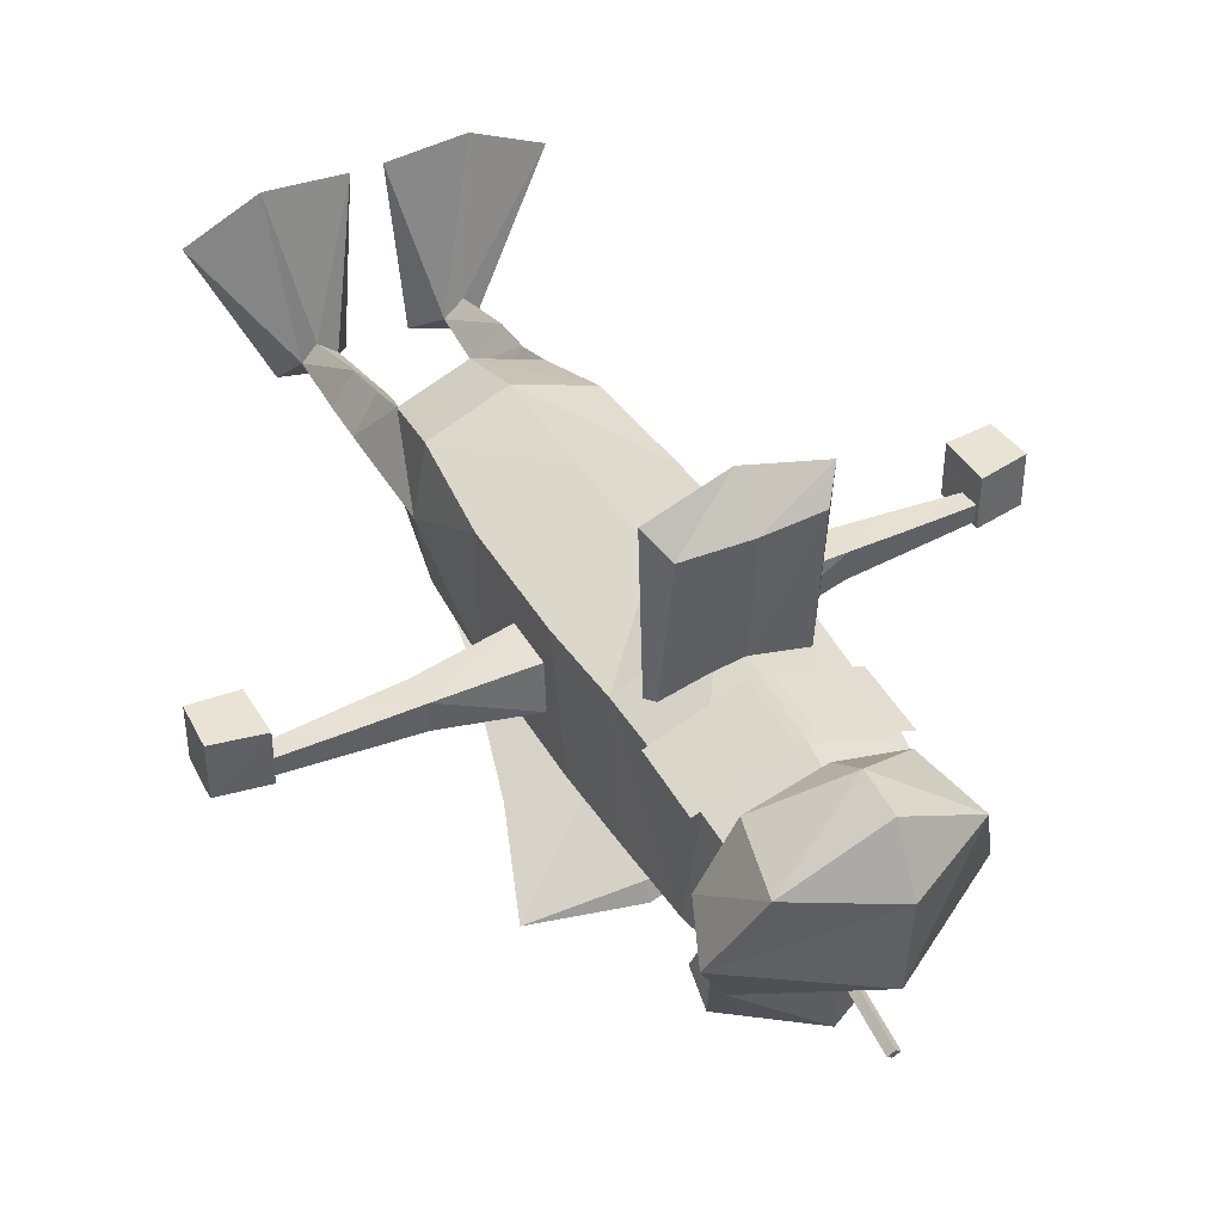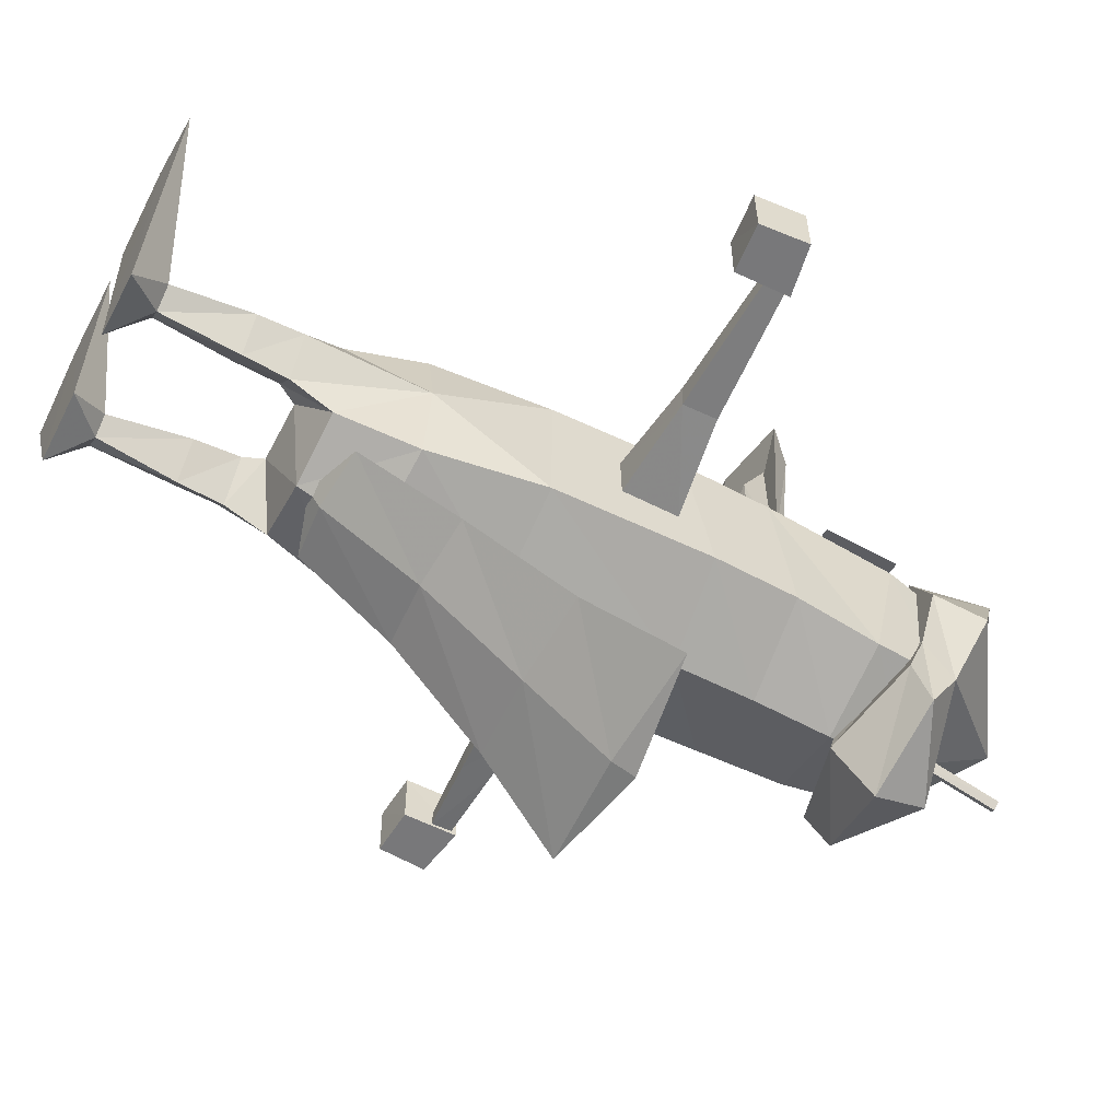
<metadata>
{"format":"obj","ext":"obj","renderer":"f3d","projection":"perspective","resolution":1024,"background":"white","views":[{"elev":41.1,"azim":151.5,"up":"+Z"},{"elev":-57.5,"azim":62.9,"up":"+Z"}]}
</metadata>
<code>
o polygon2.011
v -0.05908 0.4192 0.004883
v -0.06811 0.4421 -0.01416
v -0.04663 0.4172 -0.02173
v -0.04932 0.4309 -0.0481
v -0.05078 0.4041 -0.05518
v -0.04858 0.4158 -0.07349
v 0 0.3884 -0.06934
v 0 0.4104 -0.09424
v 0.05078 0.4041 -0.05518
v 0.04858 0.4158 -0.07349
v 0.04663 0.4172 -0.02173
v 0.04932 0.4309 -0.0481
v 0.05908 0.4192 0.004883
v 0.06811 0.4421 -0.01416
v -0.003418 0.4368 -0.04639
v 0 0.4377 -0.04321
v -0.003418 0.4817 -0.05981
v 0 0.4827 -0.0564
v 0 0.4807 -0.06299
v 0.003418 0.4817 -0.05981
v 0 0.4358 -0.04981
v 0.003418 0.4368 -0.04639
v -0.003418 0.4368 -0.04639
v 0 0.4377 -0.04321
v -0.06811 0.4421 -0.01416
v -0.04932 0.4624 0.0354
v 0 0.4834 -0.01929
v 0 0.4873 0.03223
v 0.06811 0.4421 -0.01416
v 0.04932 0.4624 0.0354
v -0.06811 0.4421 -0.01416
v -0.05908 0.4192 0.004883
v -0.04932 0.4624 0.0354
v -0.03979 0.4219 0.04126
v 0 0.4453 0.06836
v 0 0.4229 0.05273
v 0.03979 0.4219 0.04126
v 0.04663 0.4172 -0.02173
v 0.05908 0.4192 0.004883
v -0.06811 0.4421 -0.01416
v 0 0.4834 -0.01929
v -0.04932 0.4309 -0.0481
v 0 0.4416 -0.04956
v 0 0.4385 -0.08667
v 0.04932 0.4309 -0.0481
v 0.04858 0.4158 -0.07349
v 0.03979 0.4219 0.04126
v 0.04932 0.4624 0.0354
v 0 0.4453 0.06836
v 0 0.4697 0.06396
v -0.04932 0.4624 0.0354
v 0 0.4873 0.03223
v 0.05078 0.4041 -0.05518
v 0.04663 0.4172 -0.02173
v 0 0.3884 -0.06934
v 0 0.4229 0.05273
v -0.04663 0.4172 -0.02173
v -0.04932 0.4309 -0.0481
v 0 0.4385 -0.08667
v -0.04858 0.4158 -0.07349
v 0 0.4104 -0.09424
v 0.06811 0.4421 -0.01416
v 0.04932 0.4309 -0.0481
v 0 0.4834 -0.01929
v 0 0.4416 -0.04956
v -0.05908 0.4192 0.004883
v -0.04663 0.4172 -0.02173
v -0.03979 0.4219 0.04126
v 0 0.4229 0.05273
v 0.06811 0.4421 -0.01416
v 0.04932 0.4624 0.0354
v 0.05908 0.4192 0.004883
v 0.03979 0.4219 0.04126
v -0.003418 0.4817 -0.05981
v 0 0.4807 -0.06299
v 0 0.4358 -0.04981
v -0.003418 0.4368 -0.04639
v 0 0.4377 -0.04321
v 0.003418 0.4368 -0.04639
v 0.003418 0.4817 -0.05981
v 0 0.4827 -0.0564
v 0 0.3884 -0.06934
v -0.04663 0.4172 -0.02173
v -0.05078 0.4041 -0.05518
v 0 0.4385 -0.08667
v 0.04858 0.4158 -0.07349
v 0 0.4104 -0.09424
v 0 0.4697 0.06396
v 0.04932 0.4624 0.0354
v 0 0.4873 0.03223
f 1 2 3
f 2 4 3
f 3 4 5
f 4 6 5
f 5 6 7
f 6 8 7
f 7 8 9
f 8 10 9
f 9 10 11
f 10 12 11
f 11 12 13
f 12 14 13
f 15 16 17
f 16 18 17
f 17 18 19
f 18 20 19
f 19 20 21
f 20 22 21
f 21 22 23
f 22 24 23
f 25 26 27
f 26 28 27
f 27 28 29
f 28 30 29
f 31 32 33
f 32 34 33
f 33 34 35
f 34 36 35
f 35 36 37
f 36 38 37
f 37 38 39
f 40 41 42
f 41 43 42
f 42 43 44
f 43 45 44
f 44 45 46
f 47 48 49
f 48 50 49
f 49 50 51
f 50 52 51
f 53 54 55
f 54 56 55
f 55 56 57
f 58 59 60
f 59 61 60
f 62 63 64
f 63 65 64
f 66 67 68
f 67 69 68
f 70 71 72
f 71 73 72
f 74 75 76 77
f 78 79 80 81
f 82 83 84
f 85 86 87
f 88 89 90
o polygon4.006
v 0 0.1204 -0.04981
v 0 0.1726 -0.07886
v 0.03198 0.1235 -0.04517
v 0.03784 0.1755 -0.07397
v 0 0.1262 -0.04077
v 0 0.1787 -0.07007
v -0.03198 0.1235 -0.04517
v -0.03784 0.1755 -0.07397
v 0 0.1204 -0.04981
v 0 0.1726 -0.07886
v 0 0.2253 -0.1196
v 0 0.2693 -0.1531
v 0.0481 0.2283 -0.115
v 0.06348 0.2732 -0.1489
v 0 0.2317 -0.1111
v 0 0.2773 -0.1462
v -0.0481 0.2283 -0.115
v -0.06348 0.2732 -0.1489
v 0 0.2253 -0.1196
v 0 0.2693 -0.1531
v 0 0.1726 -0.07886
v 0 0.2253 -0.1196
v 0.03784 0.1755 -0.07397
v 0.0481 0.2283 -0.115
v 0 0.1787 -0.07007
v 0 0.2317 -0.1111
v -0.03784 0.1755 -0.07397
v -0.0481 0.2283 -0.115
v 0 0.1726 -0.07886
v 0 0.2253 -0.1196
v 0 0.1204 -0.04981
v 0.03198 0.1235 -0.04517
v 0 0.114 -0.03931
v 0 0.1262 -0.04077
v -0.03198 0.1235 -0.04517
v 0.06348 0.2732 -0.1489
v 0 0.2693 -0.1531
v 0 0.2815 -0.1575
v -0.06348 0.2732 -0.1489
v 0 0.2773 -0.1462
v -0.03198 0.1235 -0.04517
v 0 0.1204 -0.04981
v 0 0.114 -0.03931
v 0 0.2773 -0.1462
v 0.06348 0.2732 -0.1489
v 0 0.2815 -0.1575
f 91 92 93
f 92 94 93
f 93 94 95
f 94 96 95
f 95 96 97
f 96 98 97
f 97 98 99
f 98 100 99
f 101 102 103
f 102 104 103
f 103 104 105
f 104 106 105
f 105 106 107
f 106 108 107
f 107 108 109
f 108 110 109
f 111 112 113
f 112 114 113
f 113 114 115
f 114 116 115
f 115 116 117
f 116 118 117
f 117 118 119
f 118 120 119
f 121 122 123
f 122 124 123
f 123 124 125
f 126 127 128
f 127 129 128
f 128 129 130
f 131 132 133
f 134 135 136
o polygon1.011
v 0.005615 0.3677 0.05444
v 0.05249 0.366 0.0354
v 0.05249 0.4058 0.03198
v 0.005615 0.4075 0.05078
v -0.005615 0.3677 0.05444
v -0.005615 0.4075 0.05078
v -0.05249 0.4058 0.03198
v -0.05249 0.366 0.0354
f 137 138 139 140
f 141 142 143 144
o polygon3.007
v 0 0.3889 -0.0603
v 0 0.4282 -0.05469
v 0.04688 0.3906 -0.0415
v 0.04272 0.4285 -0.03833
v 0.04688 0.4053 0.03076
v 0.04272 0.4382 0.01953
v 0 0.4067 0.04956
v 0 0.4402 0.03687
v -0.04688 0.4053 0.03076
v -0.04272 0.4382 0.01953
v -0.04688 0.3906 -0.0415
v -0.04272 0.4285 -0.03833
v 0 0.3889 -0.0603
v 0 0.4282 -0.05469
v 0.02783 0.3372 0.03735
v 0.03687 0.344 0.03345
v 0.02441 0.3386 0.09985
v 0.03174 0.3464 0.1069
v 0 0.3362 0.1099
v 0 0.3489 0.1204
v -0.02441 0.3386 0.09985
v -0.03174 0.3464 0.1069
v -0.02783 0.3372 0.03735
v -0.03687 0.344 0.03345
v -0.05054 0.2139 0.03662
v -0.05176 0.2854 0.03662
v -0.05054 0.2139 -0.03662
v -0.05176 0.2993 -0.03711
v 0 0.2139 -0.05542
v 0 0.3042 -0.05591
v 0.05054 0.2139 -0.03662
v 0.05176 0.2993 -0.03711
v 0.05054 0.2139 0.03662
v 0.05176 0.2854 0.03662
v 0.04468 0.3477 0.1343
v 0.04004 0.3445 0.03711
v 0.03491 0.3591 0.1206
v 0.03662 0.3501 0.03857
v 0 0.363 0.1226
v 0 0.3586 0.05518
v -0.03491 0.3591 0.1206
v -0.03662 0.3501 0.03857
v -0.04468 0.3477 0.1343
v -0.04004 0.3445 0.03711
v 0.04688 0.4053 0.03076
v 0.04981 0.334 0.03687
v 0.04688 0.3906 -0.0415
v 0.05029 0.3445 -0.03784
v 0 0.3889 -0.0603
v 0 0.3477 -0.05688
v -0.04688 0.3906 -0.0415
v -0.05029 0.3445 -0.03784
v -0.04688 0.4053 0.03076
v -0.04981 0.334 0.03687
v -0.03711 0.01904 -0.008789
v -0.04786 0.01919 0
v -0.03798 0.06152 -0.01587
v -0.05092 0.06164 0.002197
v -0.03784 0.08569 -0.01855
v -0.05151 0.08569 0.002197
v -0.03711 0.1086 -0.02954
v -0.05151 0.1511 0
v -0.04786 0.01919 0
v -0.03931 0.01902 0.008789
v -0.05092 0.06164 0.002197
v -0.0392 0.06151 0.02051
v -0.05151 0.08569 0.002197
v -0.03784 0.08569 0.02319
v -0.05151 0.1511 0
v -0.03833 0.1086 0.02978
v -0.03931 0.01902 0.008789
v -0.02857 0.01912 0
v -0.0392 0.06151 0.02051
v -0.02333 0.06165 0.002197
v -0.03784 0.08569 0.02319
v -0.02222 0.08569 0.002441
v -0.03833 0.1086 0.02978
v -0.0166 0.09595 0
v -0.2012 0.2678 -0.006592
v -0.1736 0.2727 -0.006592
v -0.1992 0.2417 -0.006592
v -0.1733 0.2437 -0.006592
v -0.1992 0.2415 0.02295
v -0.1736 0.2437 0.02295
v -0.2012 0.2678 0.02295
v -0.1736 0.2729 0.02246
v -0.02857 0.01912 0
v -0.03711 0.01904 -0.008789
v -0.02333 0.06165 0.002197
v -0.03798 0.06152 -0.01587
v -0.02222 0.08569 0.002441
v -0.03784 0.08569 -0.01855
v -0.0166 0.09595 0
v -0.03711 0.1086 -0.02954
v 0.0166 0.09595 0
v 0.03711 0.1086 -0.02954
v 0.02222 0.08569 0.002441
v 0.03784 0.08569 -0.01855
v 0.02333 0.06165 0.002197
v 0.03798 0.06152 -0.01587
v 0.02857 0.01912 0
v 0.03711 0.01904 -0.008789
v 0.1738 0.2727 -0.006592
v 0.2012 0.2678 -0.006592
v 0.1733 0.2437 -0.006592
v 0.1995 0.2417 -0.006592
v 0.1736 0.2437 0.02295
v 0.1995 0.2415 0.02295
v 0.1736 0.2729 0.02246
v 0.2012 0.2678 0.02295
v 0.03711 0.1086 -0.02954
v 0.05151 0.1511 0
v 0.03784 0.08569 -0.01855
v 0.05151 0.08569 0.002197
v 0.03798 0.06152 -0.01587
v 0.05092 0.06164 0.002197
v 0.03711 0.01904 -0.008789
v 0.04786 0.01919 0
v 0.05151 0.1511 0
v 0.03833 0.1086 0.02978
v 0.05151 0.08569 0.002197
v 0.03784 0.08569 0.02319
v 0.05092 0.06164 0.002197
v 0.0392 0.06151 0.02051
v 0.04786 0.01919 0
v 0.03931 0.01902 0.008789
v 0.03833 0.1086 0.02978
v 0.0166 0.09595 0
v 0.03784 0.08569 0.02319
v 0.02222 0.08569 0.002441
v 0.0392 0.06151 0.02051
v 0.02333 0.06165 0.002197
v 0.03931 0.01902 0.008789
v 0.02857 0.01912 0
v 0.04981 0.334 0.03687
v 0.04688 0.4053 0.03076
v 0 0.3342 0.0625
v 0 0.4067 0.04956
v -0.04981 0.334 0.03687
v -0.04688 0.4053 0.03076
v 0.04004 0.3445 0.03711
v 0.04468 0.3477 0.1343
v 0 0.3479 0.05615
v 0 0.3435 0.1448
v -0.04004 0.3445 0.03711
v -0.04468 0.3477 0.1343
v 0.03174 0.3464 0.1069
v 0.03687 0.344 0.03345
v 0 0.3489 0.1204
v 0 0.343 0.05542
v -0.03174 0.3464 0.1069
v -0.03687 0.344 0.03345
v -0.1736 0.2729 0.02246
v -0.1736 0.2727 -0.006592
v -0.2012 0.2678 0.02295
v -0.2012 0.2678 -0.006592
v -0.1992 0.2415 0.02295
v -0.1992 0.2417 -0.006592
v 0.1738 0.2727 -0.006592
v 0.1736 0.2729 0.02246
v 0.2012 0.2678 -0.006592
v 0.2012 0.2678 0.02295
v 0.1995 0.2417 -0.006592
v 0.1995 0.2415 0.02295
v 0.02857 0.01912 0
v 0.008625 0.000986 0.08618
v 0.03931 0.01902 0.008789
v 0.05428 0.000818 0.08936
v 0.04786 0.01919 0
v 0.09555 0.000933 0.0708
v 0.04468 0.3477 0.1343
v 0.03491 0.3591 0.1206
v 0 0.3435 0.1448
v 0 0.363 0.1226
v -0.04468 0.3477 0.1343
v -0.03491 0.3591 0.1206
v -0.008625 0.000986 0.08618
v -0.02857 0.01912 0
v -0.05428 0.000818 0.08936
v -0.03931 0.01902 0.008789
v -0.09555 0.000933 0.0708
v -0.04786 0.01919 0
v 0.02783 0.3372 0.03735
v 0.02441 0.3386 0.09985
v 0 0.332 0.0564
v 0 0.3362 0.1099
v -0.02783 0.3372 0.03735
v -0.02441 0.3386 0.09985
v 0.05029 0.3445 -0.03784
v 0.05176 0.2993 -0.03711
v 0 0.3477 -0.05688
v 0 0.3042 -0.05591
v -0.05029 0.3445 -0.03784
v -0.05176 0.2993 -0.03711
v -0.04419 0.1511 0.04077
v 0 0.1484 0.05542
v -0.05054 0.2139 0.03662
v 0 0.2139 0.05542
v -0.05176 0.2854 0.03662
v 0 0.2817 0.05542
v -0.1331 0.2566 -0.006836
v -0.1755 0.259 -0.004883
v -0.1331 0.2722 -0.006348
v -0.1755 0.27 -0.004394
v -0.1331 0.2729 0.007568
v -0.1755 0.2705 0.005615
v -0.1033 0.2551 -0.008301
v -0.1331 0.2566 -0.006836
v -0.1033 0.2737 -0.007568
v -0.1331 0.2722 -0.006348
v -0.1033 0.2744 0.009033
v -0.1331 0.2729 0.007568
v -0.1755 0.2595 0.005127
v -0.1755 0.259 -0.004883
v -0.1331 0.2573 0.00708
v -0.1331 0.2566 -0.006836
v -0.1033 0.2559 0.008301
v -0.1033 0.2551 -0.008301
v -0.1755 0.2705 0.005615
v -0.1755 0.2595 0.005127
v -0.1331 0.2729 0.007568
v -0.1331 0.2573 0.00708
v -0.1033 0.2744 0.009033
v -0.1033 0.2559 0.008301
v 0.1755 0.27 -0.004394
v 0.1755 0.259 -0.004883
v 0.1331 0.2722 -0.006348
v 0.1331 0.2566 -0.006836
v 0.1033 0.2737 -0.007568
v 0.1033 0.2551 -0.008301
v 0.1755 0.2705 0.005615
v 0.1755 0.27 -0.004394
v 0.1331 0.2729 0.007568
v 0.1331 0.2722 -0.006348
v 0.1033 0.2744 0.009033
v 0.1033 0.2737 -0.007568
v 0.1331 0.2566 -0.006836
v 0.1755 0.259 -0.004883
v 0.1331 0.2573 0.00708
v 0.1755 0.2595 0.005127
v 0.1331 0.2729 0.007568
v 0.1755 0.2705 0.005615
v 0.1033 0.2551 -0.008301
v 0.1331 0.2566 -0.006836
v 0.1033 0.2559 0.008301
v 0.1331 0.2573 0.00708
v 0.1033 0.2744 0.009033
v 0.1331 0.2729 0.007568
v 0 0.1484 0.05542
v 0.04419 0.1511 0.04077
v 0 0.2139 0.05542
v 0.05054 0.2139 0.03662
v 0 0.2817 0.05542
v 0.05176 0.2854 0.03662
v 0.05054 0.2139 -0.03662
v 0.04419 0.1511 -0.04077
v 0 0.2139 -0.05542
v 0 0.1484 -0.05542
v -0.05054 0.2139 -0.03662
v -0.04419 0.1511 -0.04077
v 0.008625 0.000986 0.08618
v 0.02857 0.01912 0
v 0.01692 0.000911 -0.01294
v 0.03711 0.01904 -0.008789
v 0.05428 0.000818 -0.01807
v 0.04786 0.01919 0
v 0.09555 0.000933 0.0708
v -0.09555 0.000933 0.0708
v -0.05428 0.000818 -0.01807
v -0.05428 0.000818 0.08936
v -0.01692 0.000911 -0.01294
v -0.008625 0.000986 0.08618
v -0.03833 0.1086 0.02978
v -0.04419 0.1511 0.04077
v -0.05151 0.1511 0
v -0.05054 0.2139 0.03662
v -0.05054 0.2139 -0.03662
v 0.05176 0.2854 0.03662
v 0.04981 0.334 0.03687
v 0 0.2817 0.05542
v 0 0.3342 0.0625
v -0.04981 0.334 0.03687
v 0.04394 0.2502 -0.01269
v 0.1033 0.2551 -0.008301
v 0.04394 0.2498 0.01392
v 0.1033 0.2559 0.008301
v 0.1033 0.2744 0.009033
v -0.03711 0.1086 -0.02954
v -0.04419 0.1511 -0.04077
v 0 0.1079 -0.04028
v 0 0.1484 -0.05542
v 0.04419 0.1511 -0.04077
v -0.03833 0.1086 0.02978
v -0.0166 0.09595 0
v 0 0.1079 0.0437
v 0.0166 0.09595 0
v 0.03833 0.1086 0.02978
v -0.008625 0.000986 0.08618
v -0.01692 0.000911 -0.01294
v -0.02857 0.01912 0
v -0.03711 0.01904 -0.008789
v -0.01692 0.000911 -0.01294
v -0.05428 0.000818 -0.01807
v -0.03711 0.01904 -0.008789
v -0.04786 0.01919 0
v 0.09555 0.000933 0.0708
v 0.05428 0.000818 0.08936
v 0.05428 0.000818 -0.01807
v 0.01692 0.000911 -0.01294
v -0.05054 0.2139 -0.03662
v -0.04419 0.1511 -0.04077
v -0.05151 0.1511 0
v -0.03711 0.1086 -0.02954
v -0.04932 0.2793 0.01343
v -0.05176 0.2808 -0.01392
v -0.1033 0.2744 0.009033
v -0.1033 0.2737 -0.007568
v 0.03833 0.1086 0.02978
v 0.05151 0.1511 0
v 0.04419 0.1511 0.04077
v 0.05054 0.2139 0.03662
v 0.05054 0.2139 0.03662
v 0.05151 0.1511 0
v 0.05054 0.2139 -0.03662
v 0.04419 0.1511 -0.04077
v -0.04394 0.2502 -0.01269
v -0.04394 0.2498 0.01392
v -0.1033 0.2551 -0.008301
v -0.1033 0.2559 0.008301
v -0.04932 0.2793 0.01343
v -0.1033 0.2744 0.009033
v -0.04394 0.2498 0.01392
v -0.1033 0.2559 0.008301
v 0.04394 0.2502 -0.01269
v 0.05176 0.2808 -0.01392
v 0.1033 0.2551 -0.008301
v 0.1033 0.2737 -0.007568
v 0.1033 0.2737 -0.007568
v 0.05176 0.2808 -0.01392
v 0.1033 0.2744 0.009033
v 0.04932 0.2793 0.01343
v 0.05176 0.2854 0.03662
v 0.05176 0.2993 -0.03711
v 0.04981 0.334 0.03687
v 0.05029 0.3445 -0.03784
v -0.04394 0.2502 -0.01269
v -0.1033 0.2551 -0.008301
v -0.05176 0.2808 -0.01392
v -0.1033 0.2737 -0.007568
v -0.05176 0.2854 0.03662
v -0.04981 0.334 0.03687
v -0.05176 0.2993 -0.03711
v -0.05029 0.3445 -0.03784
v -0.03711 0.1086 -0.02954
v 0 0.1079 -0.04028
v -0.0166 0.09595 0
v 0.0166 0.09595 0
v 0.04419 0.1511 -0.04077
v 0.03711 0.1086 -0.02954
v 0 0.1079 -0.04028
v 0.0166 0.09595 0
v -0.03833 0.1086 0.02978
v 0 0.1079 0.0437
v -0.04419 0.1511 0.04077
v 0 0.1484 0.05542
v 0.03833 0.1086 0.02978
v 0.04419 0.1511 0.04077
v 0 0.1079 0.0437
v 0 0.1484 0.05542
v 0.1736 0.2437 0.02295
v 0.1736 0.2729 0.02246
v 0.1738 0.2727 -0.006592
v 0.1733 0.2437 -0.006592
v -0.1736 0.2437 0.02295
v -0.1733 0.2437 -0.006592
v -0.1736 0.2727 -0.006592
v -0.1736 0.2729 0.02246
v -0.04786 0.01919 0
v -0.05428 0.000818 -0.01807
v -0.09555 0.000933 0.0708
v 0.01692 0.000911 -0.01294
v 0.05428 0.000818 0.08936
v 0.008625 0.000986 0.08618
v 0.03711 0.1086 -0.02954
v 0.04419 0.1511 -0.04077
v 0.05151 0.1511 0
v 0.04932 0.2793 0.01343
v 0.04394 0.2498 0.01392
v 0.1033 0.2744 0.009033
v -0.05176 0.2854 0.03662
v 0 0.2817 0.05542
v -0.04981 0.334 0.03687
f 145 146 147
f 146 148 147
f 147 148 149
f 148 150 149
f 149 150 151
f 150 152 151
f 151 152 153
f 152 154 153
f 153 154 155
f 154 156 155
f 155 156 157
f 156 158 157
f 159 160 161
f 160 162 161
f 161 162 163
f 162 164 163
f 163 164 165
f 164 166 165
f 165 166 167
f 166 168 167
f 169 170 171
f 170 172 171
f 171 172 173
f 172 174 173
f 173 174 175
f 174 176 175
f 175 176 177
f 176 178 177
f 179 180 181
f 180 182 181
f 181 182 183
f 182 184 183
f 183 184 185
f 184 186 185
f 185 186 187
f 186 188 187
f 189 190 191
f 190 192 191
f 191 192 193
f 192 194 193
f 193 194 195
f 194 196 195
f 195 196 197
f 196 198 197
f 199 200 201
f 200 202 201
f 201 202 203
f 202 204 203
f 203 204 205
f 204 206 205
f 207 208 209
f 208 210 209
f 209 210 211
f 210 212 211
f 211 212 213
f 212 214 213
f 215 216 217
f 216 218 217
f 217 218 219
f 218 220 219
f 219 220 221
f 220 222 221
f 223 224 225
f 224 226 225
f 225 226 227
f 226 228 227
f 227 228 229
f 228 230 229
f 231 232 233
f 232 234 233
f 233 234 235
f 234 236 235
f 235 236 237
f 236 238 237
f 239 240 241
f 240 242 241
f 241 242 243
f 242 244 243
f 243 244 245
f 244 246 245
f 247 248 249
f 248 250 249
f 249 250 251
f 250 252 251
f 251 252 253
f 252 254 253
f 255 256 257
f 256 258 257
f 257 258 259
f 258 260 259
f 259 260 261
f 260 262 261
f 263 264 265
f 264 266 265
f 265 266 267
f 266 268 267
f 267 268 269
f 268 270 269
f 271 272 273
f 272 274 273
f 273 274 275
f 274 276 275
f 275 276 277
f 276 278 277
f 279 280 281
f 280 282 281
f 281 282 283
f 282 284 283
f 285 286 287
f 286 288 287
f 287 288 289
f 288 290 289
f 291 292 293
f 292 294 293
f 293 294 295
f 294 296 295
f 297 298 299
f 298 300 299
f 299 300 301
f 300 302 301
f 303 304 305
f 304 306 305
f 305 306 307
f 306 308 307
f 309 310 311
f 310 312 311
f 311 312 313
f 312 314 313
f 315 316 317
f 316 318 317
f 317 318 319
f 318 320 319
f 321 322 323
f 322 324 323
f 323 324 325
f 324 326 325
f 327 328 329
f 328 330 329
f 329 330 331
f 330 332 331
f 333 334 335
f 334 336 335
f 335 336 337
f 336 338 337
f 339 340 341
f 340 342 341
f 341 342 343
f 342 344 343
f 345 346 347
f 346 348 347
f 347 348 349
f 348 350 349
f 351 352 353
f 352 354 353
f 353 354 355
f 354 356 355
f 357 358 359
f 358 360 359
f 359 360 361
f 360 362 361
f 363 364 365
f 364 366 365
f 365 366 367
f 366 368 367
f 369 370 371
f 370 372 371
f 371 372 373
f 372 374 373
f 375 376 377
f 376 378 377
f 377 378 379
f 378 380 379
f 381 382 383
f 382 384 383
f 383 384 385
f 384 386 385
f 387 388 389
f 388 390 389
f 389 390 391
f 390 392 391
f 393 394 395
f 394 396 395
f 395 396 397
f 396 398 397
f 399 400 401
f 400 402 401
f 401 402 403
f 402 404 403
f 405 406 407
f 406 408 407
f 407 408 409
f 408 410 409
f 409 410 411
f 412 413 414
f 413 415 414
f 414 415 416
f 417 418 419
f 418 420 419
f 419 420 421
f 422 423 424
f 423 425 424
f 424 425 426
f 427 428 429
f 428 430 429
f 429 430 431
f 432 433 434
f 433 435 434
f 434 435 436
f 437 438 439
f 438 440 439
f 439 440 441
f 442 443 444
f 443 445 444
f 446 447 448
f 447 449 448
f 450 451 452
f 451 453 452
f 454 455 456
f 455 457 456
f 458 459 460
f 459 461 460
f 462 463 464
f 463 465 464
f 466 467 468
f 467 469 468
f 470 471 472
f 471 473 472
f 474 475 476
f 475 477 476
f 478 479 480
f 479 481 480
f 482 483 484
f 483 485 484
f 486 487 488
f 487 489 488
f 490 491 492
f 491 493 492
f 494 495 496
f 495 497 496
f 498 499 500
f 499 501 500
f 502 503 504
f 503 505 504
f 506 507 508
f 507 509 508
f 510 511 512
f 511 513 512
f 514 515 516 517
f 518 519 520 521
f 522 523 524
f 525 526 527
f 528 529 530
f 531 532 533
f 534 535 536

</code>
